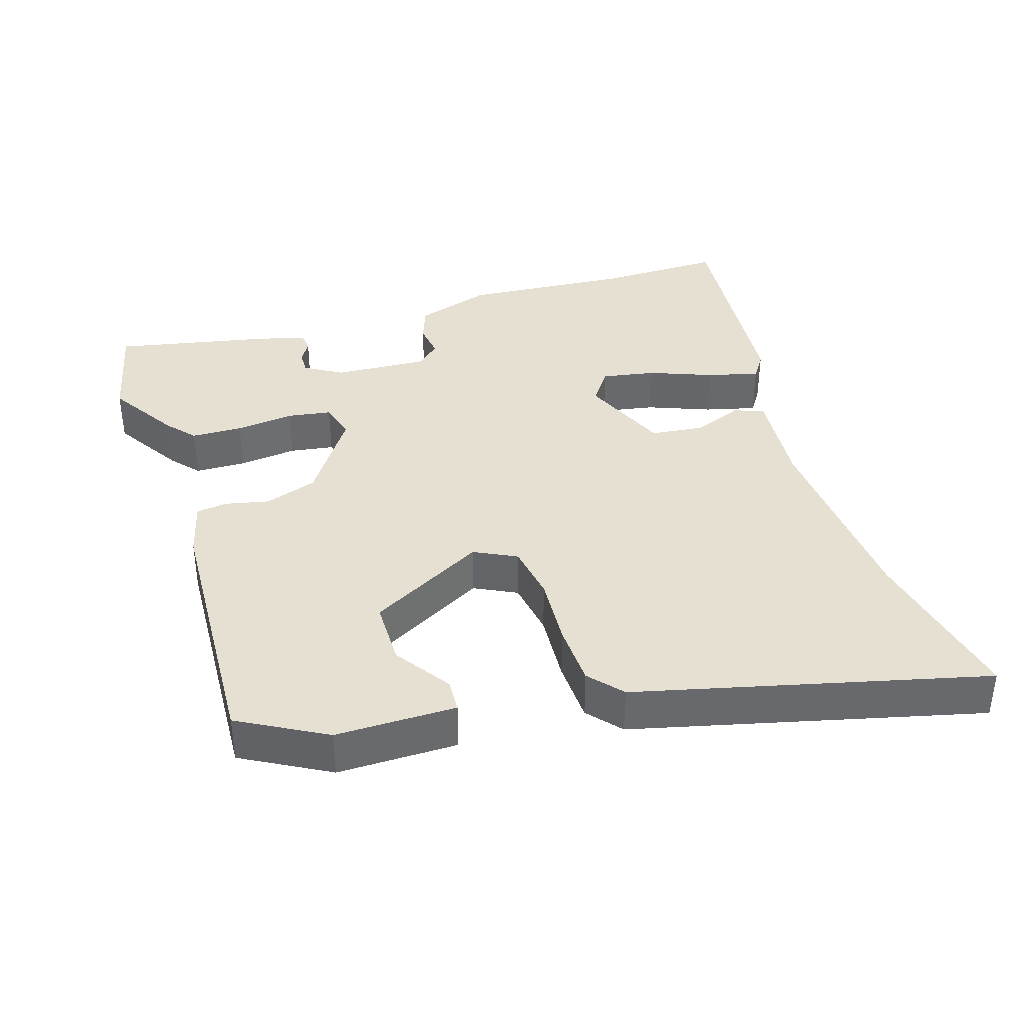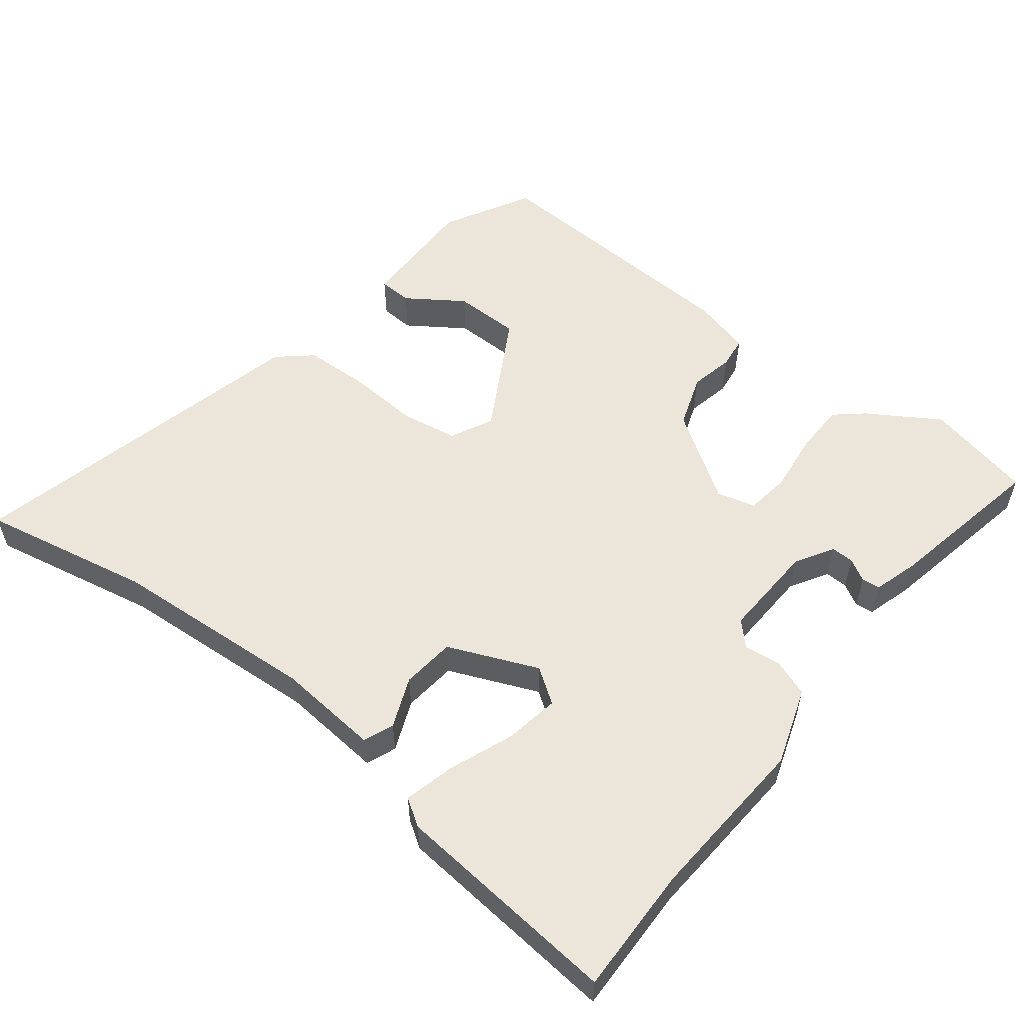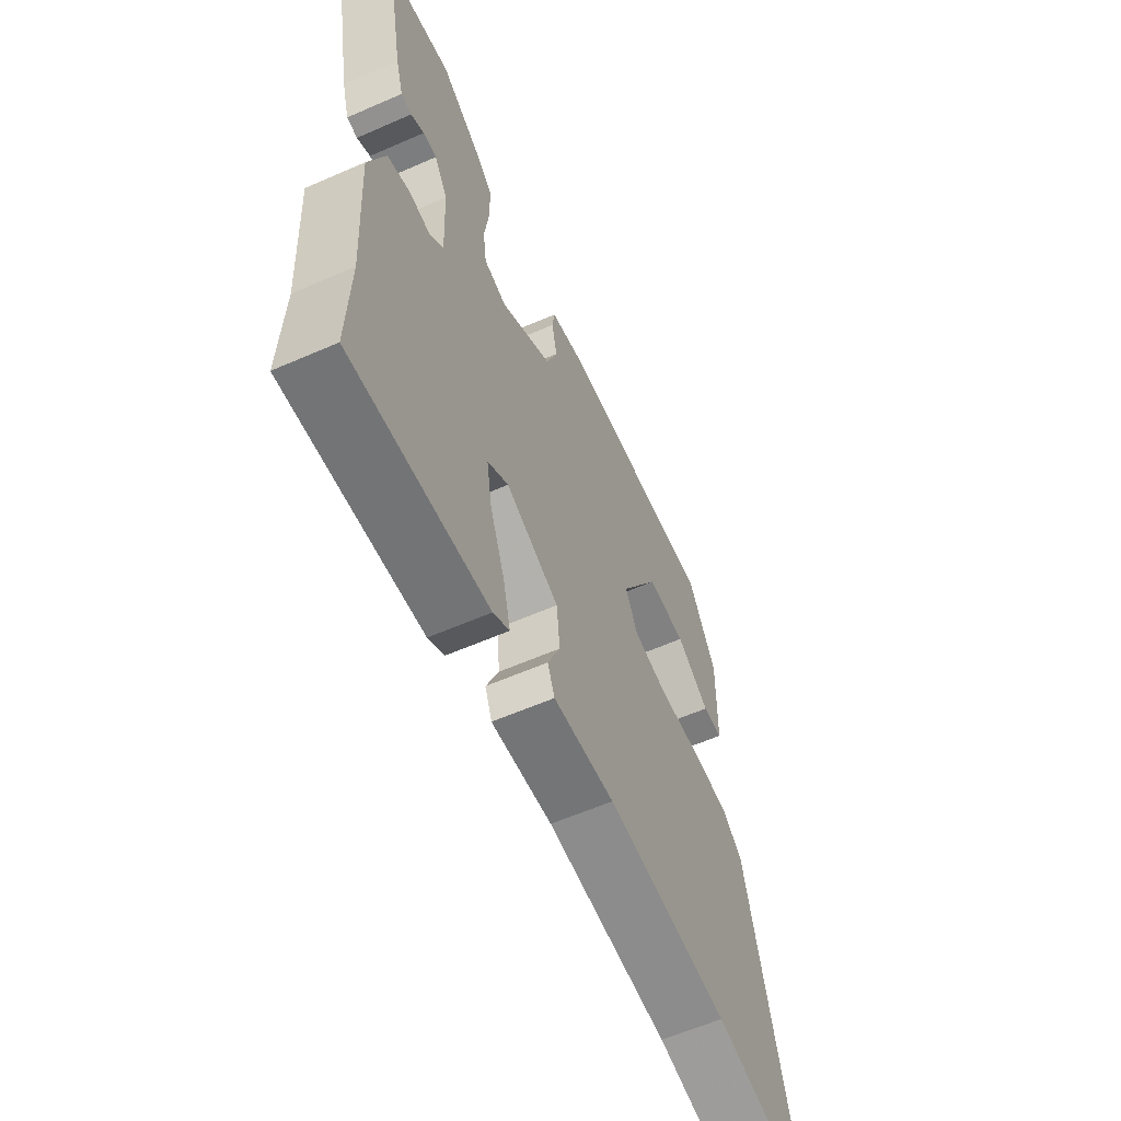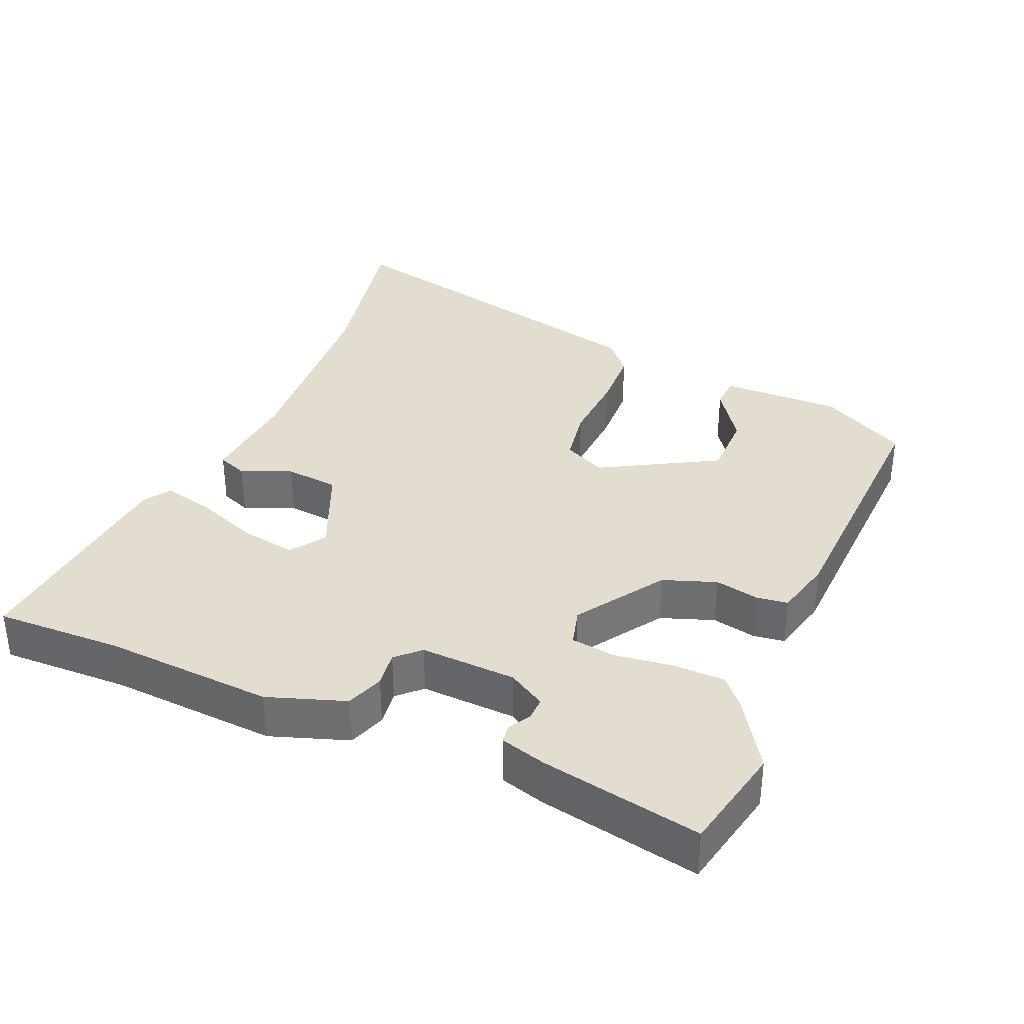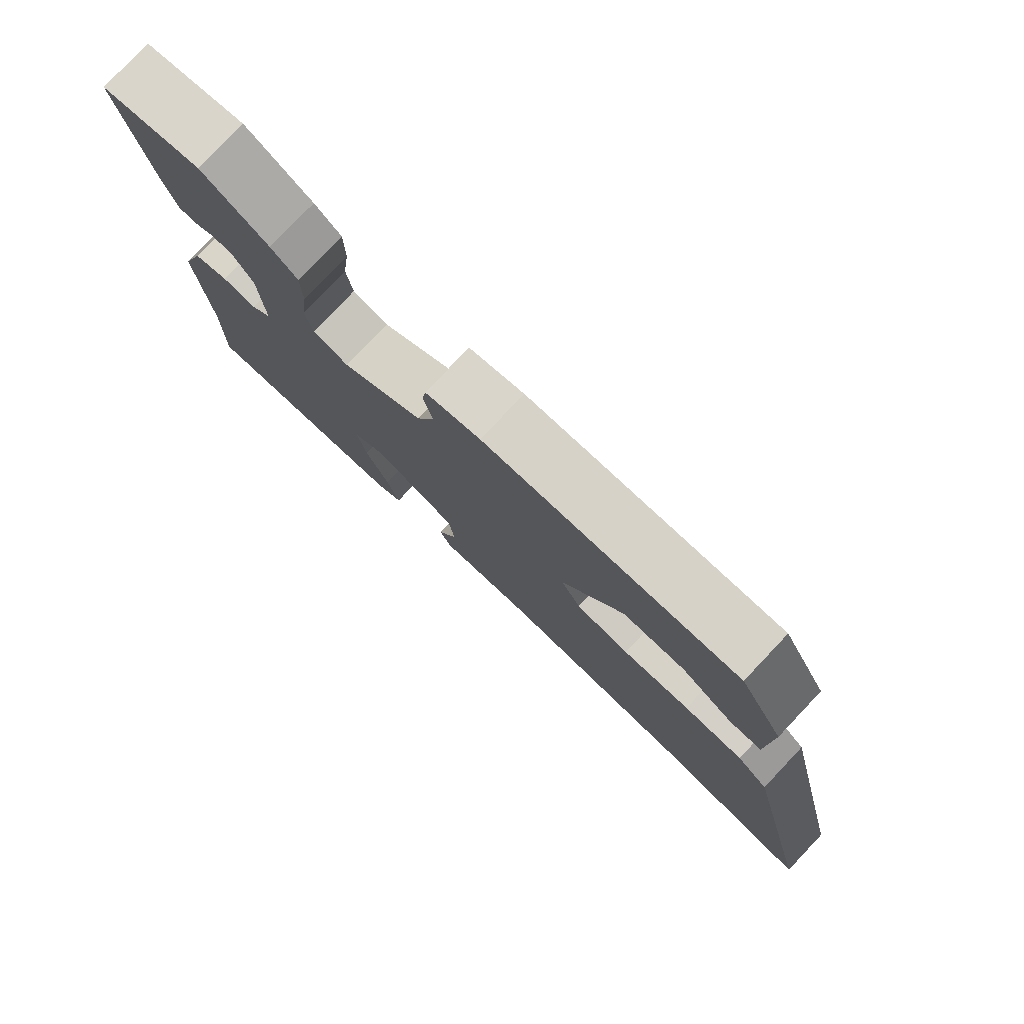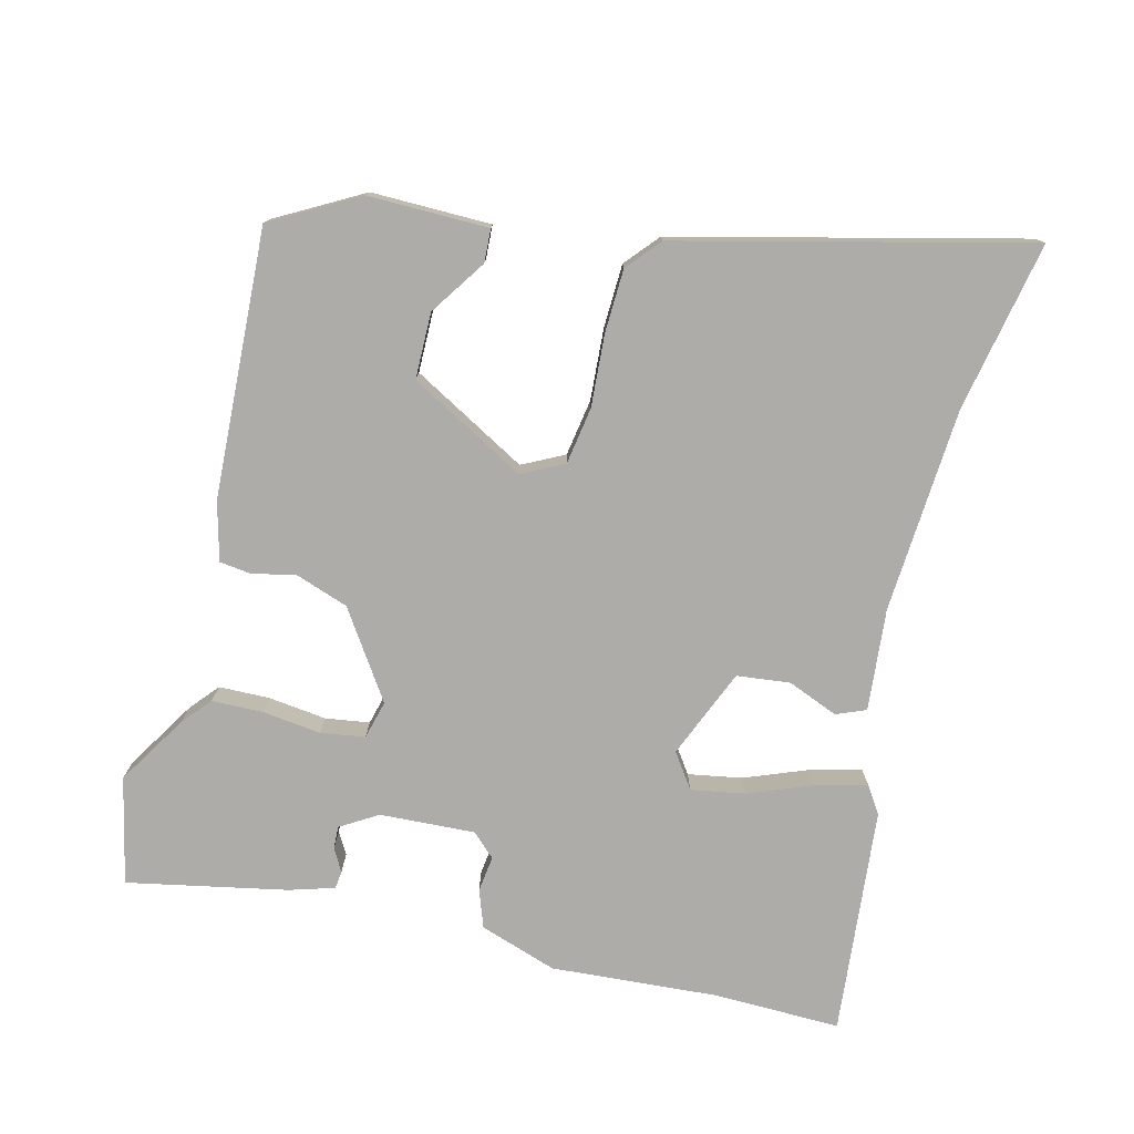
<metadata>
{"format":"obj","ext":"obj","renderer":"f3d","projection":"perspective","resolution":1024,"background":"white","views":[{"elev":37.6,"azim":73.0,"up":"+Y"},{"elev":55.6,"azim":-141.7,"up":"+Y"},{"elev":-60.5,"azim":-66.0,"up":"+Z"},{"elev":35.0,"azim":-66.8,"up":"+Y"},{"elev":79.0,"azim":43.5,"up":"+Z"},{"elev":-77.0,"azim":76.4,"up":"+Y"}]}
</metadata>
<code>
v -0.528 0.07 0.494
v -0.374 0.07 0.527
v -0.273 0.07 0.463
v -0.233 0.07 0.428
v -0.232 0.07 0.354
v -0.243 0.07 0.27
v -0.234 0.07 0.206
v -0.179 0.07 0.191
v -0.054 0.07 0.273
v -0.027 0.07 0.349
v -0.04 0.07 0.412
v -0.034 0.07 0.457
v 0.05 0.07 0.478
v 0.436 0.07 0.494
v 0.504 0.07 0.369
v 0.501 0.07 0.196
v 0.453 0.07 0.194
v 0.373 0.07 0.249
v 0.278 0.07 0.249
v 0.184 0.07 0.083
v 0.214 0.07 0.022
v 0.296 0.07 0.008
v 0.4 0.07 0.014
v 0.491 0.07 0.01
v 0.539 0.07 -0.032
v 0.657 0.07 -0.532
v 0.413 0.07 -0.482
v 0.118 0.07 -0.46
v -0.029 0.07 -0.472
v -0.046 0.07 -0.429
v -0.016 0.07 -0.357
v -0.024 0.07 -0.28
v -0.152 0.07 -0.225
v -0.202 0.07 -0.259
v -0.189 0.07 -0.337
v -0.154 0.07 -0.429
v -0.136 0.07 -0.503
v -0.175 0.07 -0.528
v -0.502 0.07 -0.556
v -0.497 0.07 -0.373
v -0.512 0.07 -0.132
v -0.474 0.07 -0.021
v -0.42 0.07 -0.002
v -0.368 0.07 -0.009
v -0.336 0.07 0.024
v -0.342 0.07 0.161
v -0.374 0.07 0.215
v -0.407 0.07 0.214
v -0.439 0.07 0.196
v -0.465 0.07 0.199
v -0.484 0.07 0.264
v -0.528 0 0.494
v -0.374 0 0.527
v -0.273 0 0.463
v -0.233 0 0.428
v -0.232 0 0.354
v -0.243 0 0.27
v -0.234 0 0.206
v -0.179 0 0.191
v -0.054 0 0.273
v -0.027 0 0.349
v -0.04 0 0.412
v -0.034 0 0.457
v 0.05 0 0.478
v 0.436 0 0.494
v 0.504 0 0.369
v 0.501 0 0.196
v 0.453 0 0.194
v 0.373 0 0.249
v 0.278 0 0.249
v 0.184 0 0.083
v 0.214 0 0.022
v 0.296 0 0.008
v 0.4 0 0.014
v 0.491 0 0.01
v 0.539 0 -0.032
v 0.657 0 -0.532
v 0.413 0 -0.482
v 0.118 0 -0.46
v -0.029 0 -0.472
v -0.046 0 -0.429
v -0.016 0 -0.357
v -0.024 0 -0.28
v -0.152 0 -0.225
v -0.202 0 -0.259
v -0.189 0 -0.337
v -0.154 0 -0.429
v -0.136 0 -0.503
v -0.175 0 -0.528
v -0.502 0 -0.556
v -0.497 0 -0.373
v -0.512 0 -0.132
v -0.474 0 -0.021
v -0.42 0 -0.002
v -0.368 0 -0.009
v -0.336 0 0.024
v -0.342 0 0.161
v -0.374 0 0.215
v -0.407 0 0.214
v -0.439 0 0.196
v -0.465 0 0.199
v -0.484 0 0.264
f 3 4 5
f 2 3 5
f 1 2 5
f 51 1 5
f 50 51 5
f 49 50 5
f 48 49 5
f 47 48 5 6
f 46 47 6 7
f 45 46 7 8
f 42 43 44
f 41 42 44
f 40 41 44
f 40 44 45
f 39 40 45
f 38 39 45
f 37 38 45
f 36 37 45
f 35 36 45
f 34 35 45
f 45 8 9
f 34 45 9
f 33 34 9
f 28 29 30 31
f 27 28 31 32
f 26 27 32
f 25 26 32
f 24 25 32
f 23 24 32
f 22 23 32
f 21 22 32 33
f 16 17 18
f 15 16 18
f 14 15 18
f 13 14 18
f 13 18 19
f 12 13 19
f 11 12 19
f 10 11 19
f 33 9 10
f 21 33 10
f 20 21 10
f 10 19 20
f 56 55 54
f 56 54 53
f 56 53 52
f 56 52 102
f 56 102 101
f 56 101 100
f 56 100 99
f 57 56 99 98
f 58 57 98 97
f 59 58 97 96
f 95 94 93
f 95 93 92
f 95 92 91
f 96 95 91
f 96 91 90
f 96 90 89
f 96 89 88
f 96 88 87
f 96 87 86
f 96 86 85
f 60 59 96
f 60 96 85
f 60 85 84
f 82 81 80 79
f 83 82 79 78
f 83 78 77
f 83 77 76
f 83 76 75
f 83 75 74
f 83 74 73
f 84 83 73 72
f 69 68 67
f 69 67 66
f 69 66 65
f 69 65 64
f 70 69 64
f 70 64 63
f 70 63 62
f 70 62 61
f 61 60 84
f 61 84 72
f 61 72 71
f 71 70 61
f 1 52 53 2
f 2 53 54 3
f 3 54 55 4
f 4 55 56 5
f 5 56 57 6
f 6 57 58 7
f 7 58 59 8
f 8 59 60 9
f 9 60 61 10
f 10 61 62 11
f 11 62 63 12
f 12 63 64 13
f 13 64 65 14
f 14 65 66 15
f 15 66 67 16
f 16 67 68 17
f 17 68 69 18
f 18 69 70 19
f 19 70 71 20
f 20 71 72 21
f 21 72 73 22
f 22 73 74 23
f 23 74 75 24
f 24 75 76 25
f 25 76 77 26
f 26 77 78 27
f 27 78 79 28
f 28 79 80 29
f 29 80 81 30
f 30 81 82 31
f 31 82 83 32
f 32 83 84 33
f 33 84 85 34
f 34 85 86 35
f 35 86 87 36
f 36 87 88 37
f 37 88 89 38
f 38 89 90 39
f 39 90 91 40
f 40 91 92 41
f 41 92 93 42
f 42 93 94 43
f 43 94 95 44
f 44 95 96 45
f 45 96 97 46
f 46 97 98 47
f 47 98 99 48
f 48 99 100 49
f 49 100 101 50
f 50 101 102 51
f 51 102 52 1

</code>
